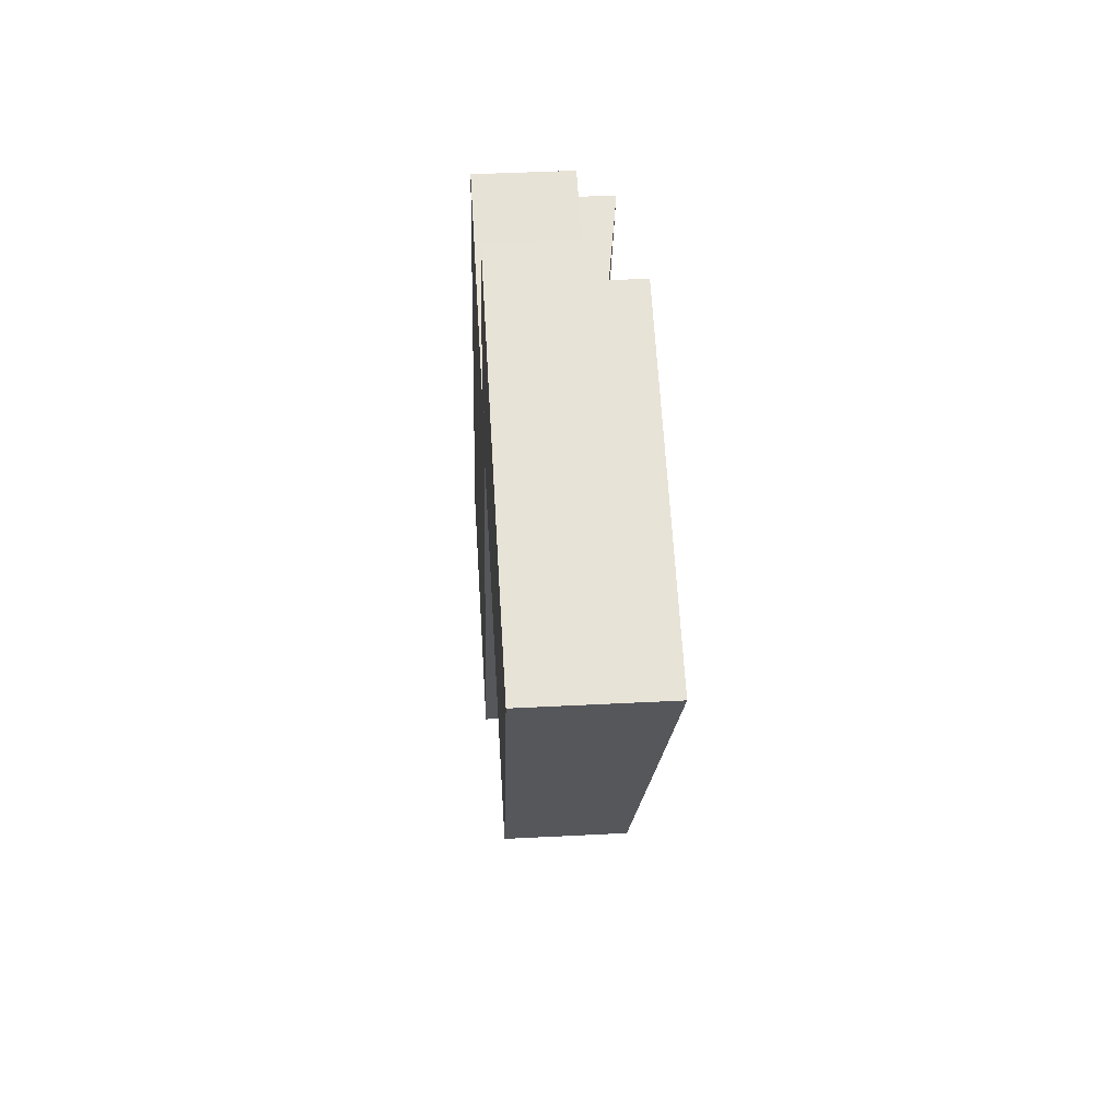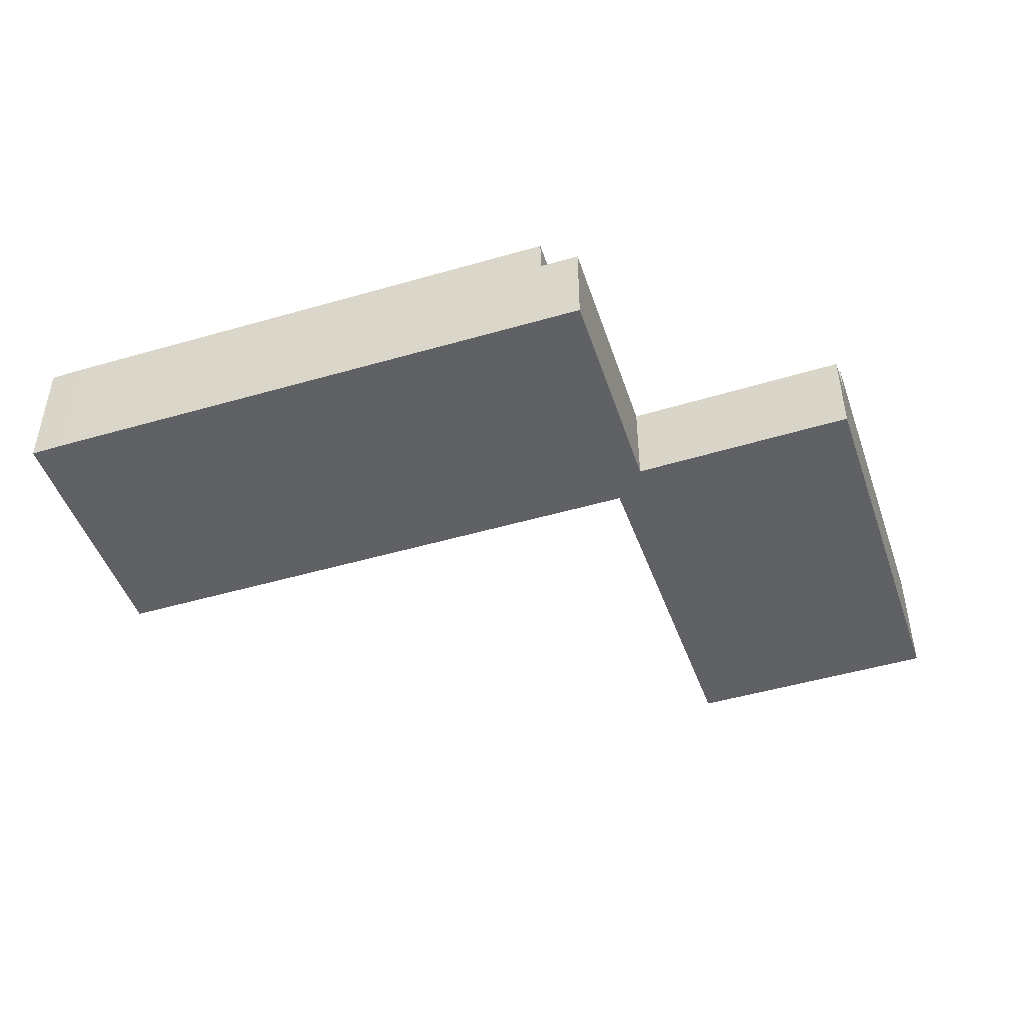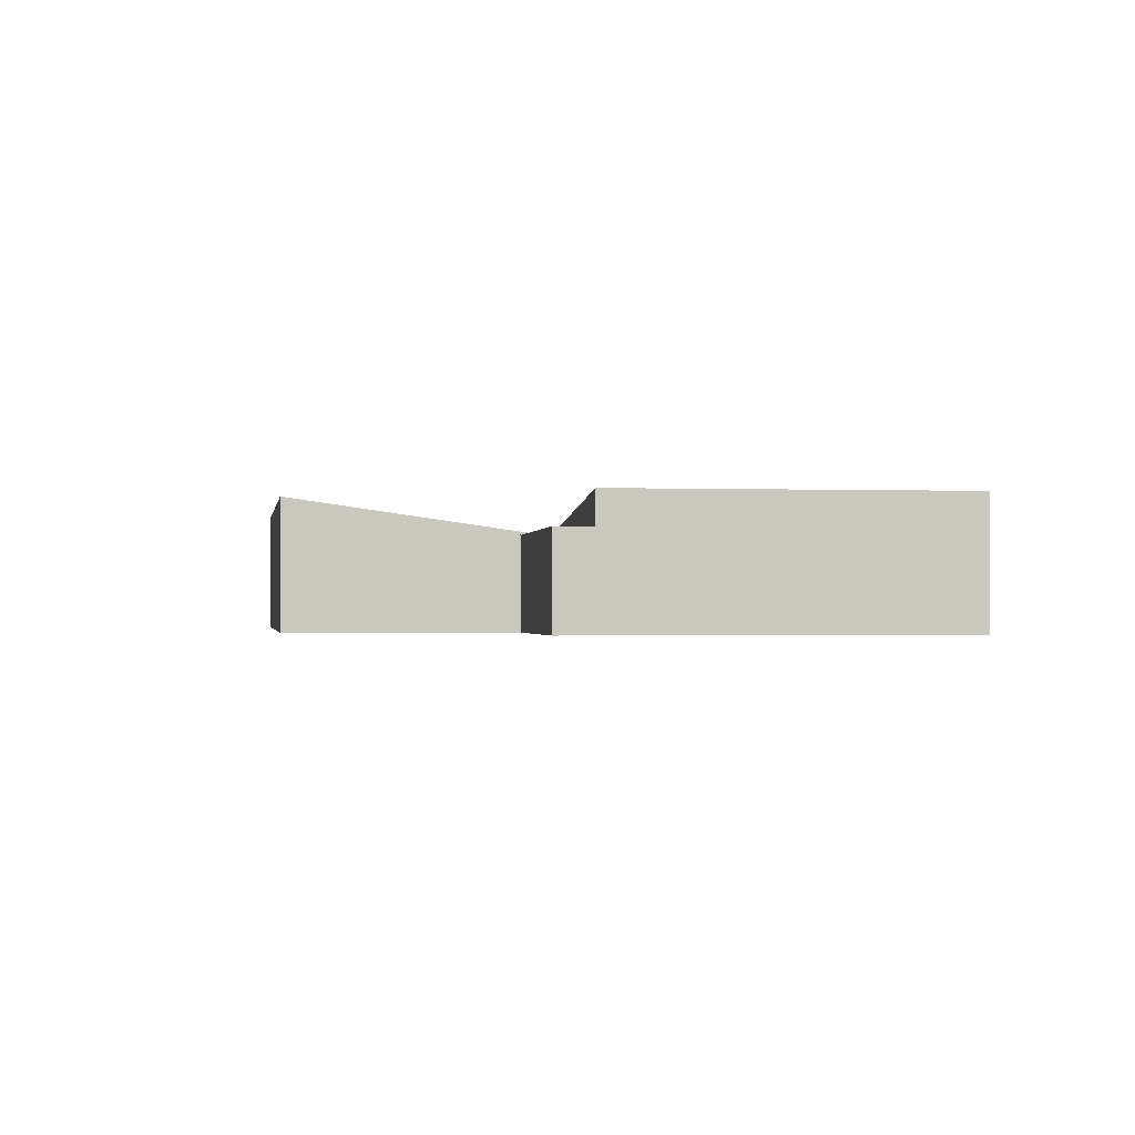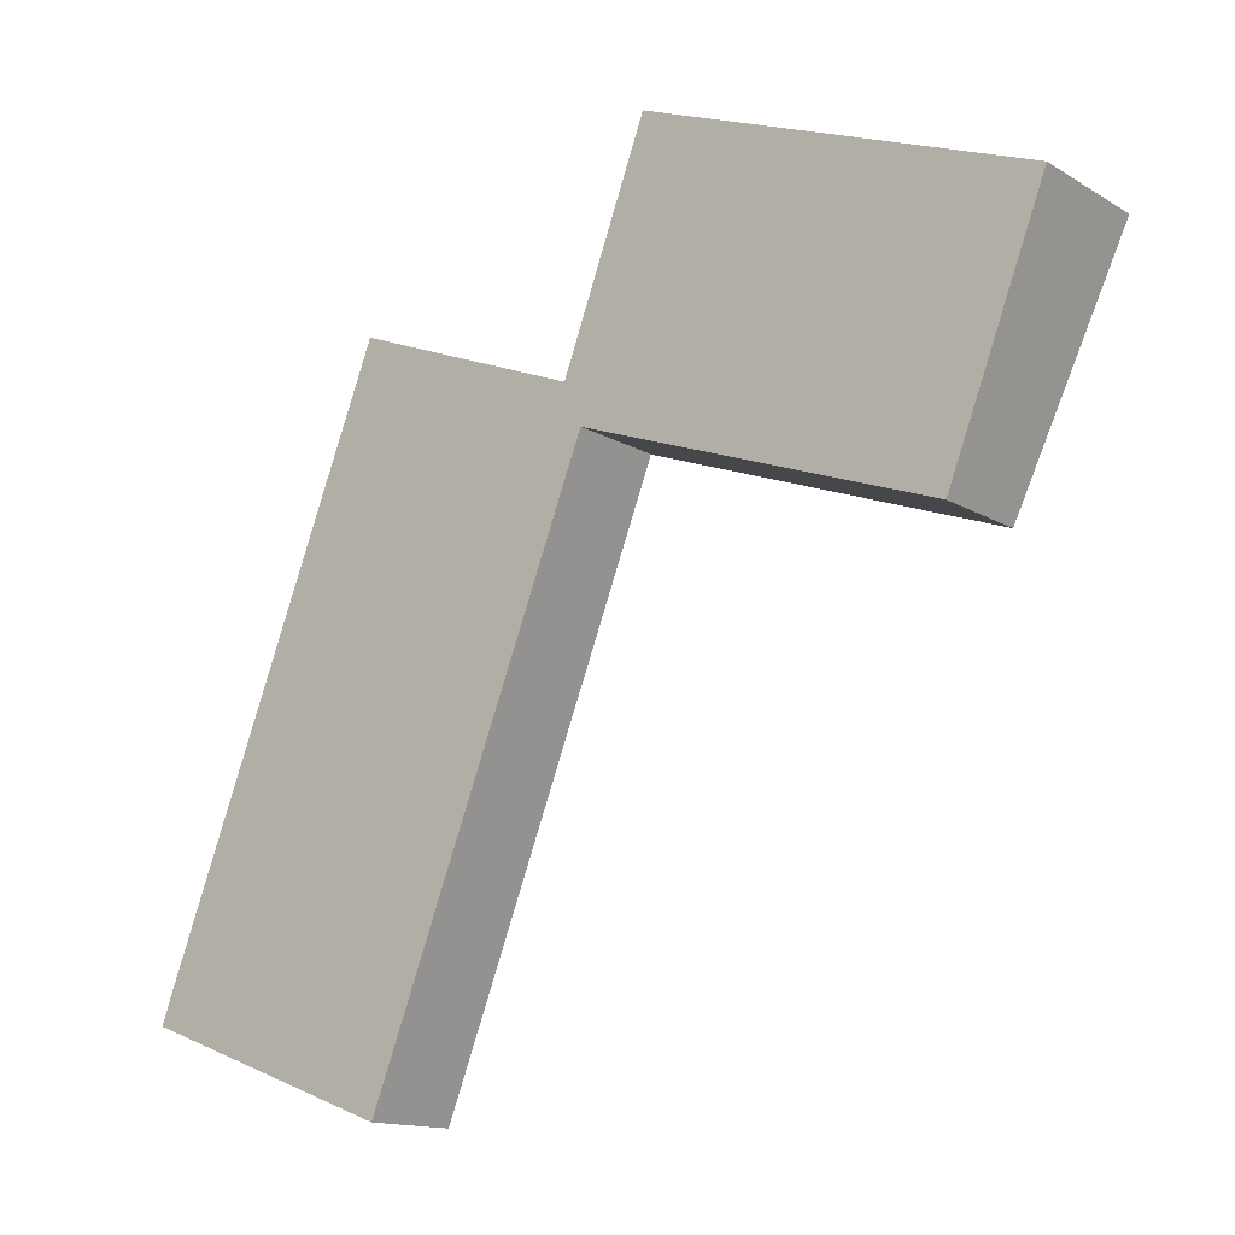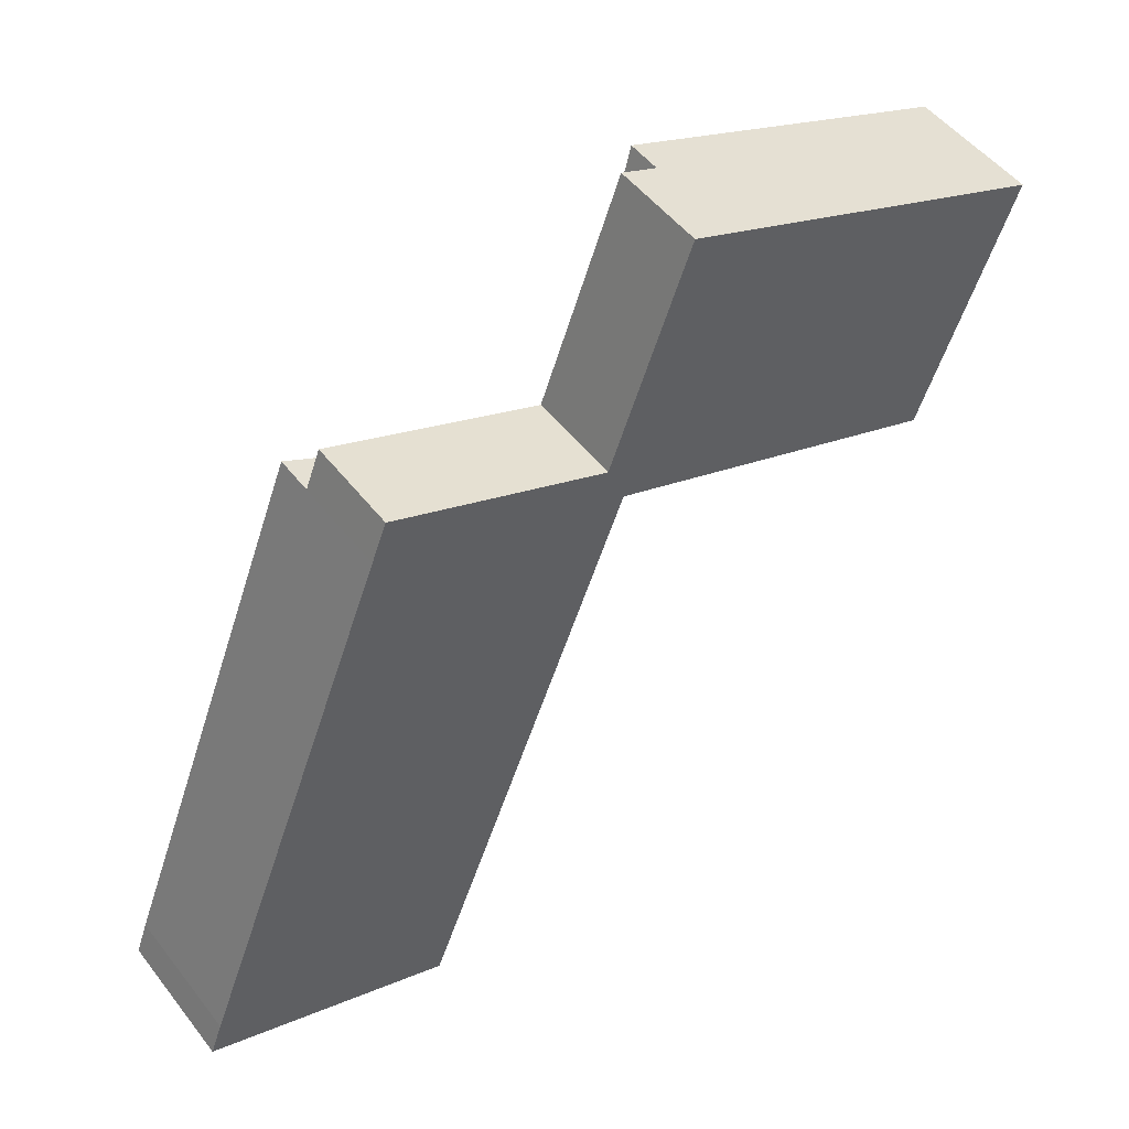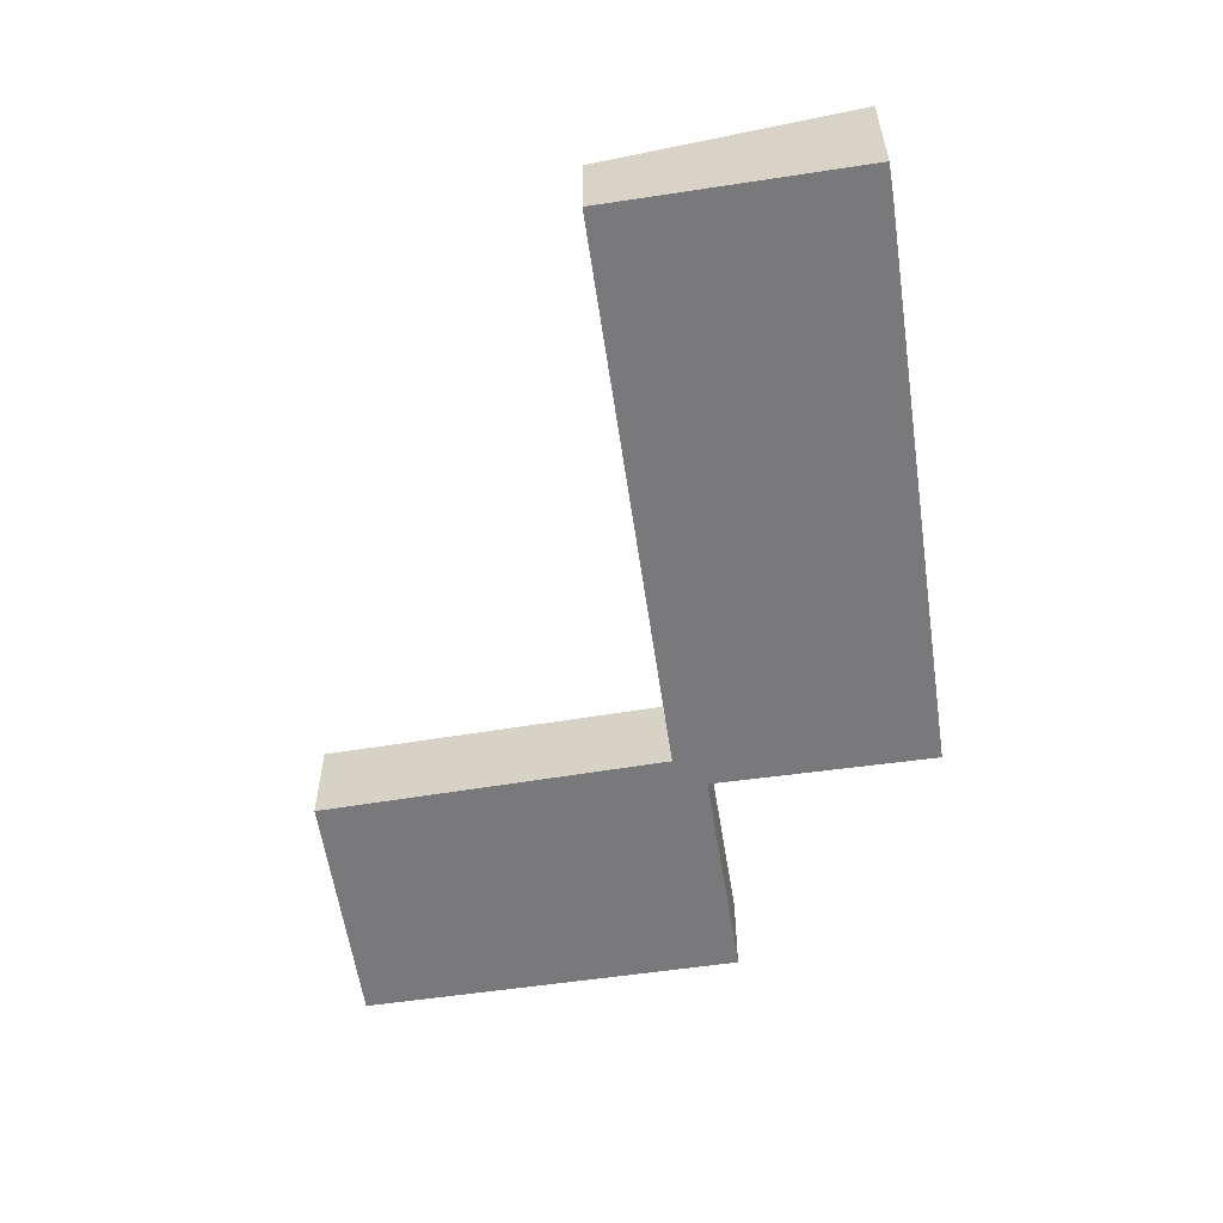
<metadata>
{"format":"obj","ext":"obj","renderer":"f3d","projection":"perspective","resolution":1024,"background":"white","views":[{"elev":42.0,"azim":86.4,"up":"+Z"},{"elev":-47.6,"azim":-50.6,"up":"+Y"},{"elev":-1.0,"azim":12.7,"up":"+Y"},{"elev":-13.9,"azim":37.4,"up":"+Z"},{"elev":50.2,"azim":-36.3,"up":"+Z"},{"elev":-57.9,"azim":-150.5,"up":"+Y"}]}
</metadata>
<code>
v  14.06 2.39 17.65
v  11.13 2.39 12.52
v  13.16 2.39 17.99
v  11.65 2.39 11.44
v  11.56 2.39 11.47
v  11.52 2.404 11.37
v  5.318 2.39 13.69
v  5.692 2.39 14.65
v  5.318 -8.383e-16 13.69
v  5.692 -8.971e-16 14.65
v  11.13 -7.665e-16 12.52
v  13.16 -1.102e-15 17.99
v  14.06 -1.081e-15 17.65
v  11.65 -7.002e-16 11.44
v  11.52 -6.963e-16 11.37
v  11.56 -7.023e-16 11.47
v  20.11 2.454 8.403
v  14.06 3.238 17.65
v  22.45 3.236 14.47
v  11.65 2.436 11.44
v  22.45 -8.858e-16 14.47
v  20.11 -5.145e-16 8.403
v  6.201 2.404 -2.319
v  5.318 3.336 13.69
v  0.305 3.339 0.829
v  0.569 3.251 -0.213
v  0 3.336 2.043e-16
v  0.305 -5.076e-17 0.829
v  0 0 0
v  6.201 1.42e-16 -2.319
v  0.569 1.304e-17 -0.213
g defaultobject
f 1 2 3
f 2 1 4
f 2 4 5
f 6 2 5
f 7 2 6
f 2 7 8
f 9 8 7
f 8 9 10
f 11 3 2
f 3 11 12
f 10 2 8
f 2 10 11
f 12 1 3
f 1 12 13
f 13 4 1
f 4 13 14
f 5 15 6
f 15 5 16
f 14 5 4
f 5 14 16
f 15 7 6
f 7 15 9
f 9 11 10
f 11 9 15
f 11 15 16
f 11 13 12
f 13 11 14
f 14 11 16
f 17 18 19
f 18 17 20
f 20 13 18
f 13 20 14
f 13 19 18
f 19 13 21
f 21 17 19
f 17 21 22
f 22 20 17
f 20 22 14
f 22 13 14
f 13 22 21
f 23 24 6
f 24 23 25
f 25 23 26
f 25 26 27
f 27 28 25
f 28 27 29
f 28 24 25
f 24 28 9
f 9 6 24
f 6 9 15
f 15 23 6
f 23 15 30
f 26 29 27
f 29 26 23
f 29 23 31
f 31 23 30
f 28 15 9
f 15 28 30
f 30 28 29
f 30 29 31

</code>
